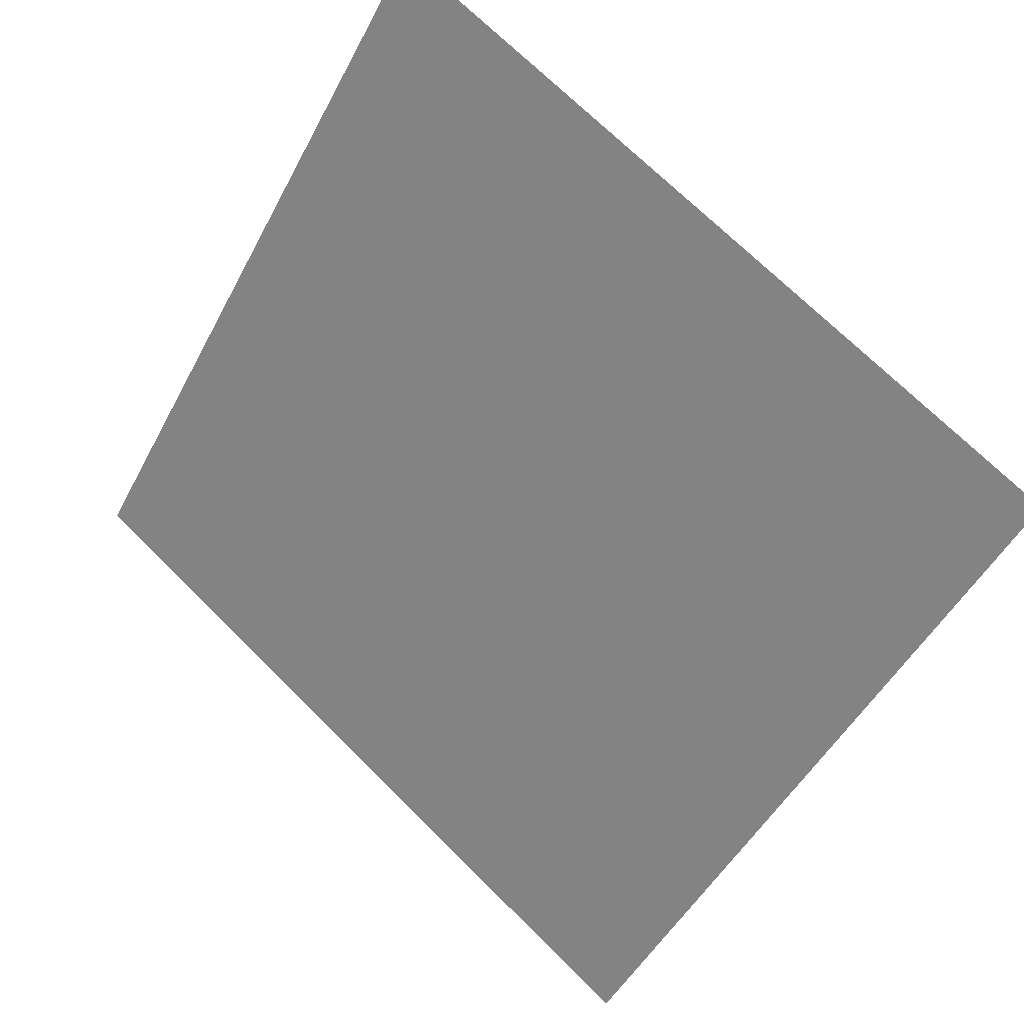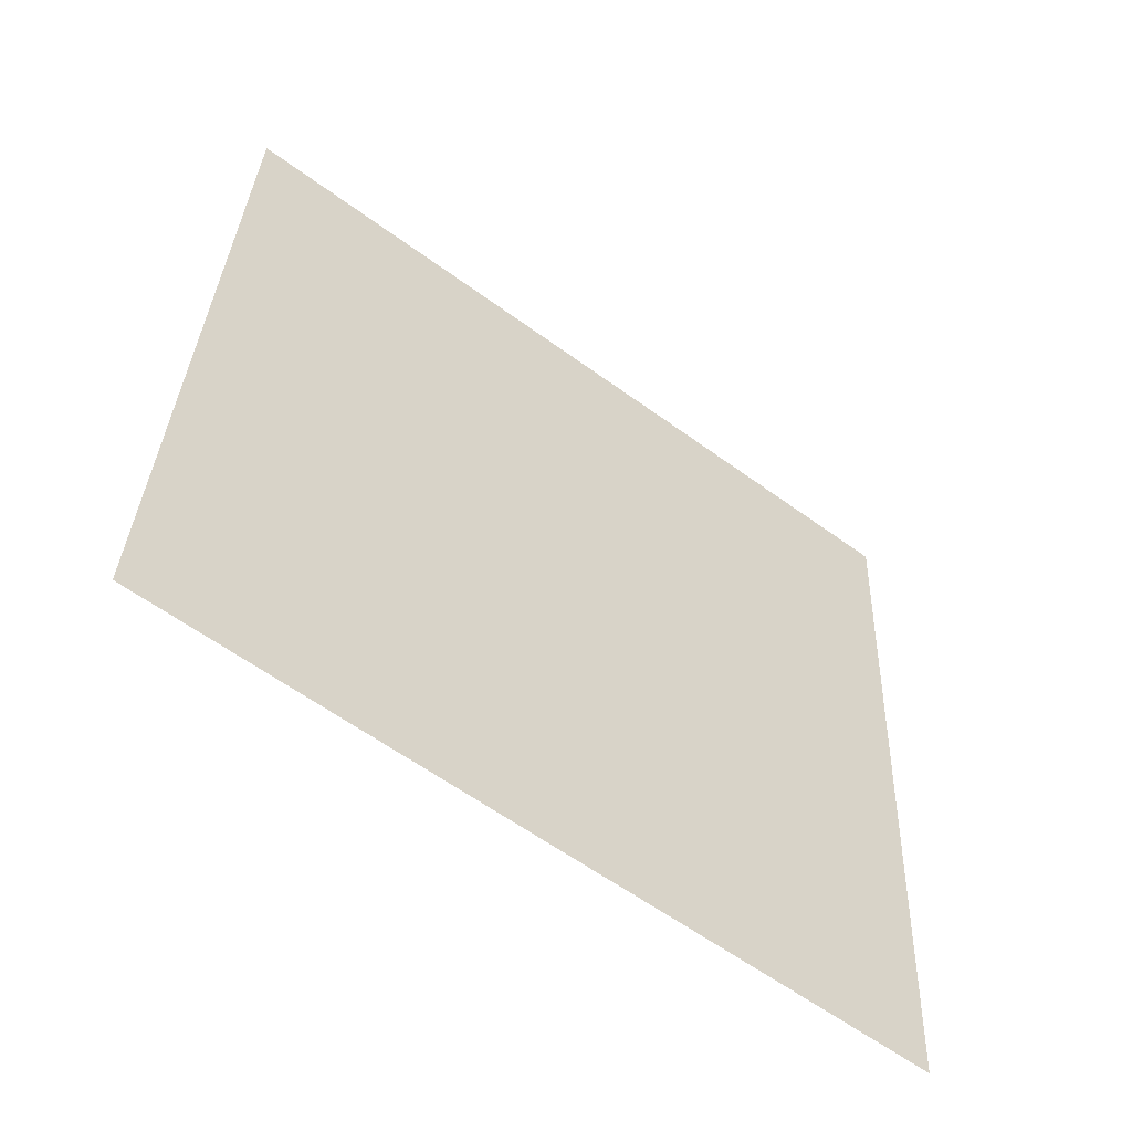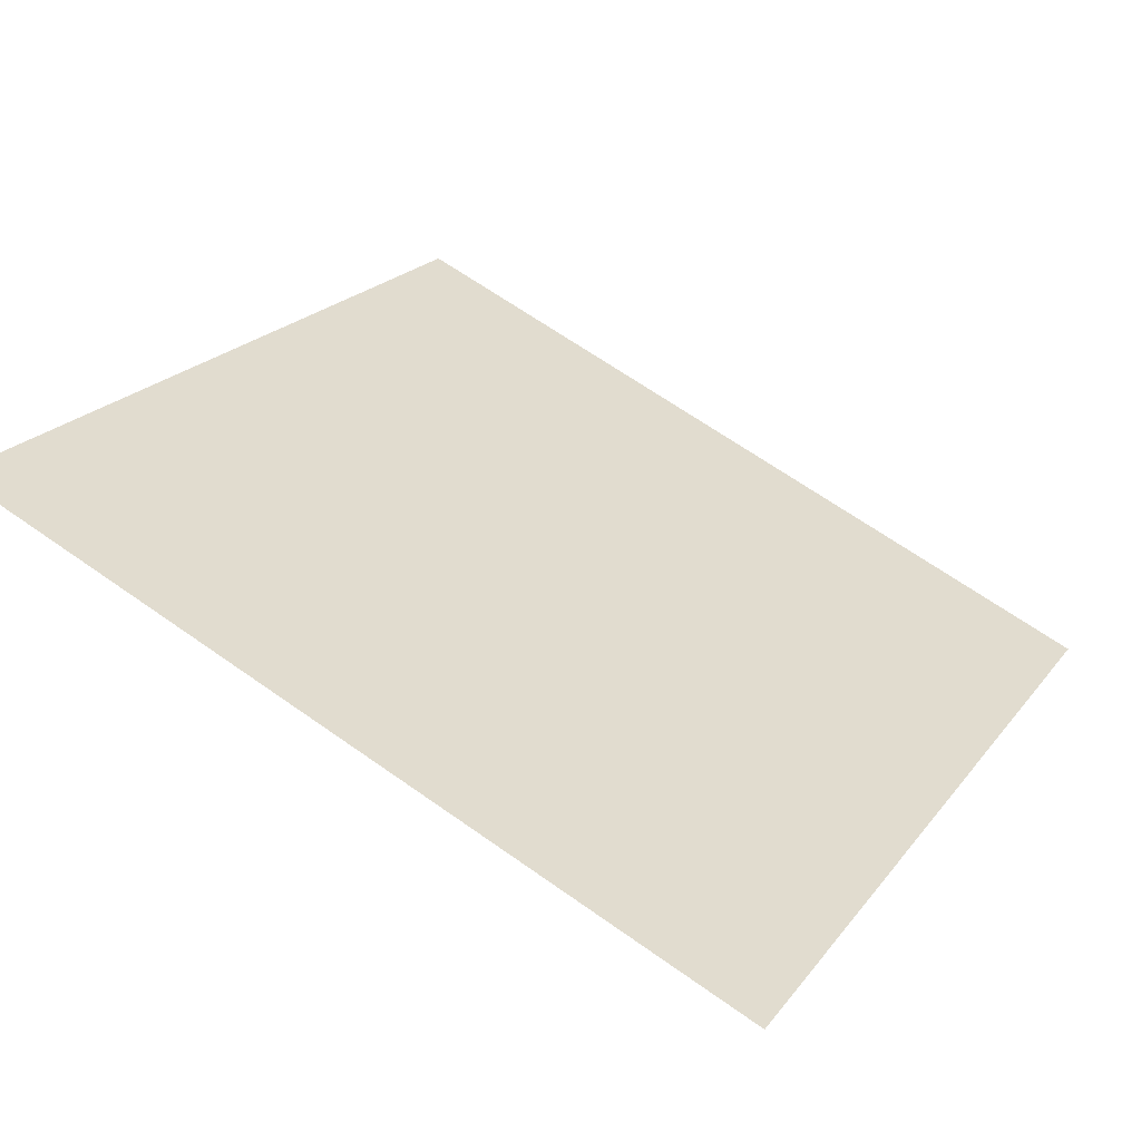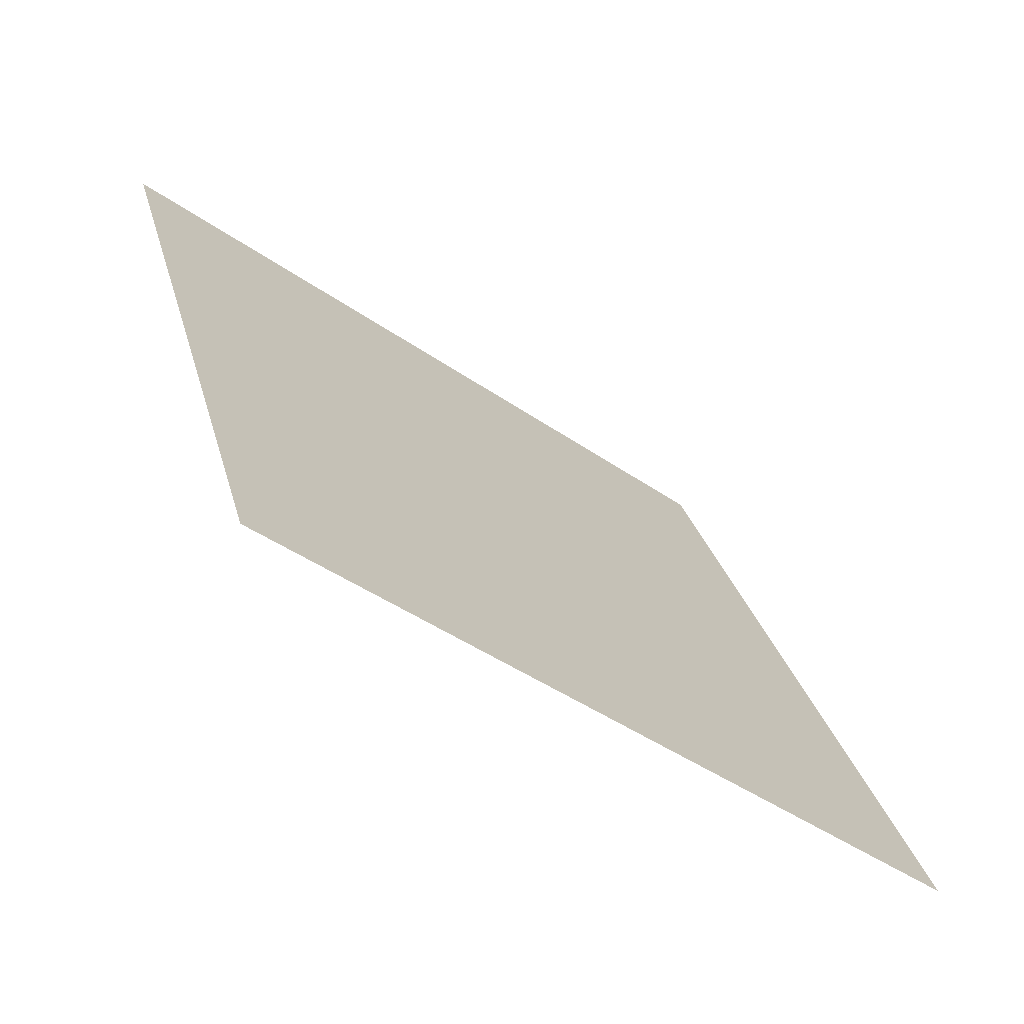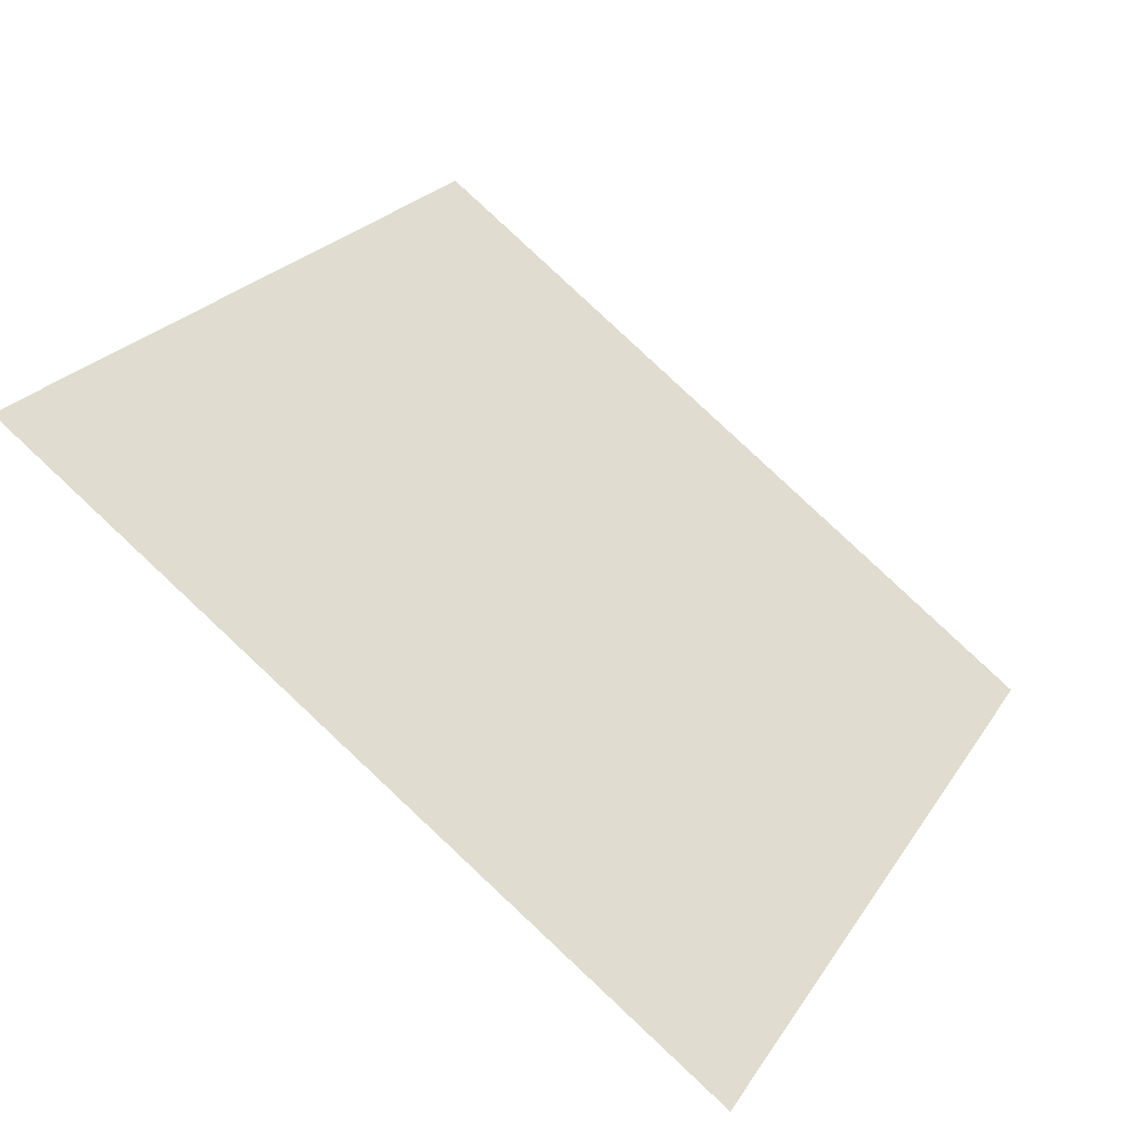
<metadata>
{"format":"obj","ext":"obj","renderer":"f3d","projection":"perspective","resolution":1024,"background":"white","views":[{"elev":-50.9,"azim":63.6,"up":"+Y"},{"elev":31.7,"azim":92.7,"up":"+Y"},{"elev":63.8,"azim":35.8,"up":"+Y"},{"elev":27.1,"azim":76.6,"up":"+Y"},{"elev":22.3,"azim":115.5,"up":"+Y"}]}
</metadata>
<code>
v 0.131 0.771 0.4902
v 0.1244 0.7712 0.4902
v 0.1245 0.7751 0.4955
v 0.1311 0.7749 0.4954
f 4 3 2 1

</code>
